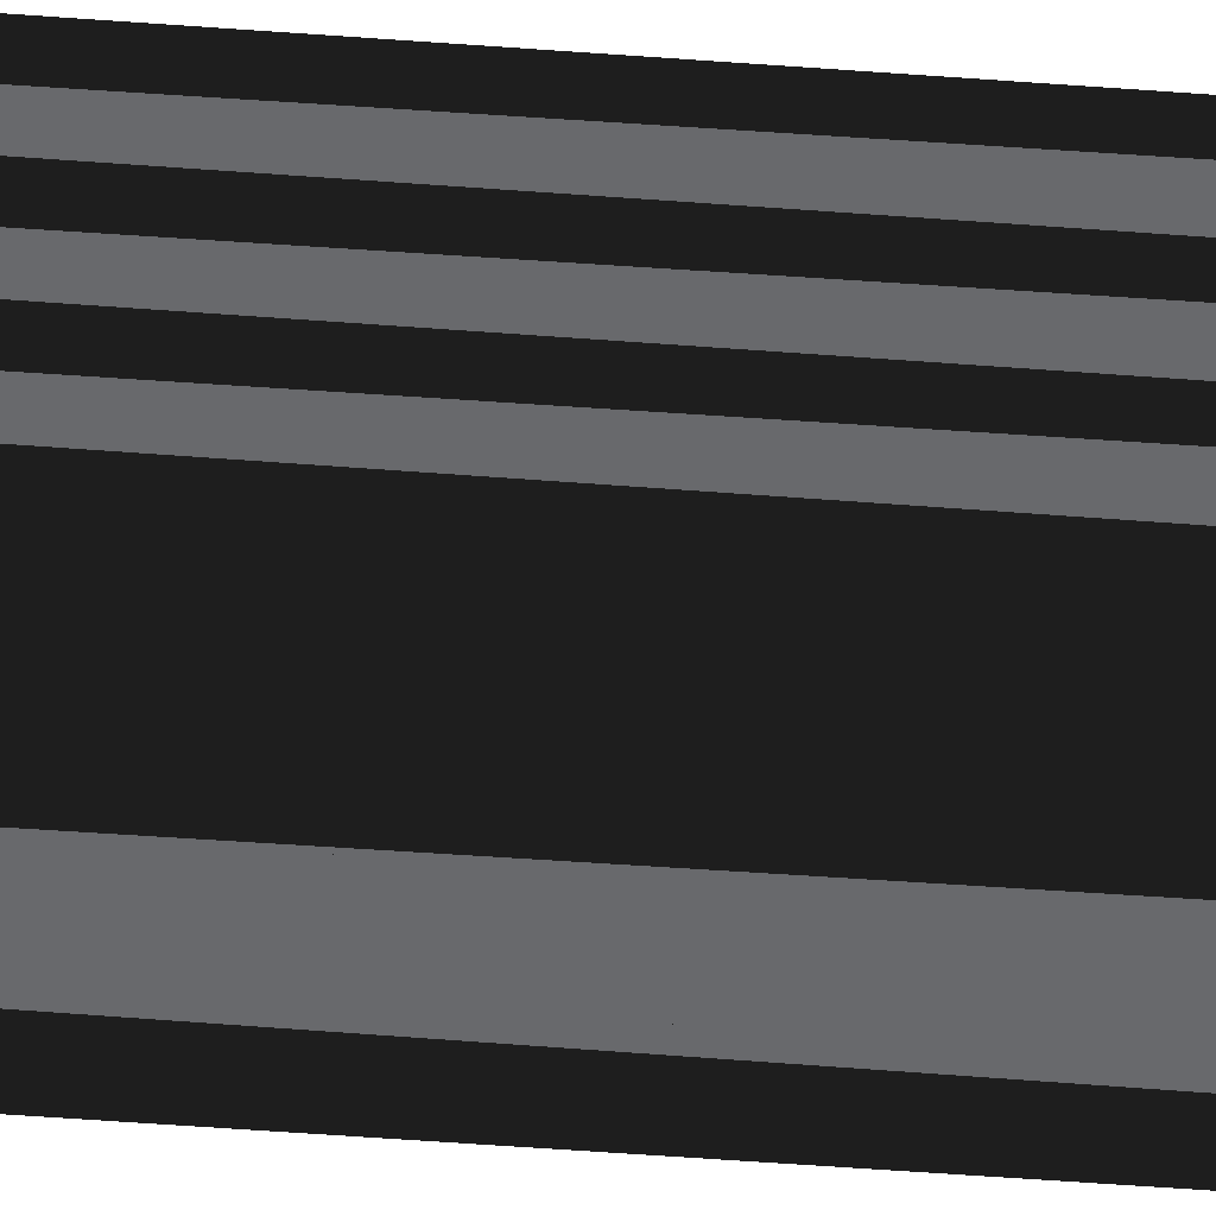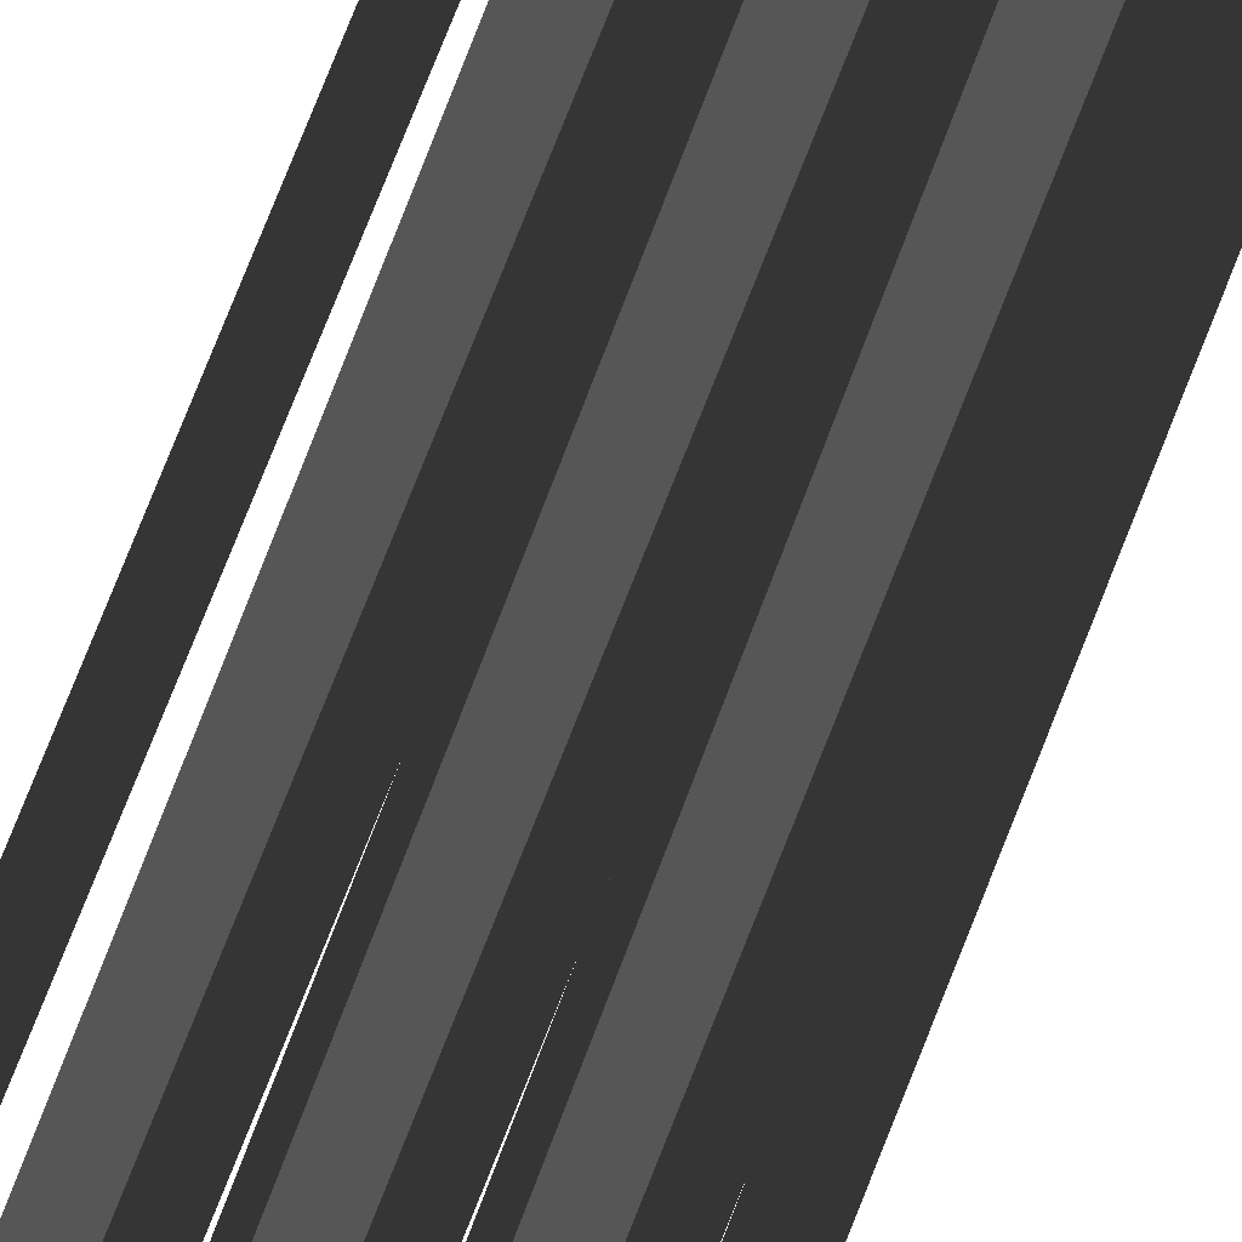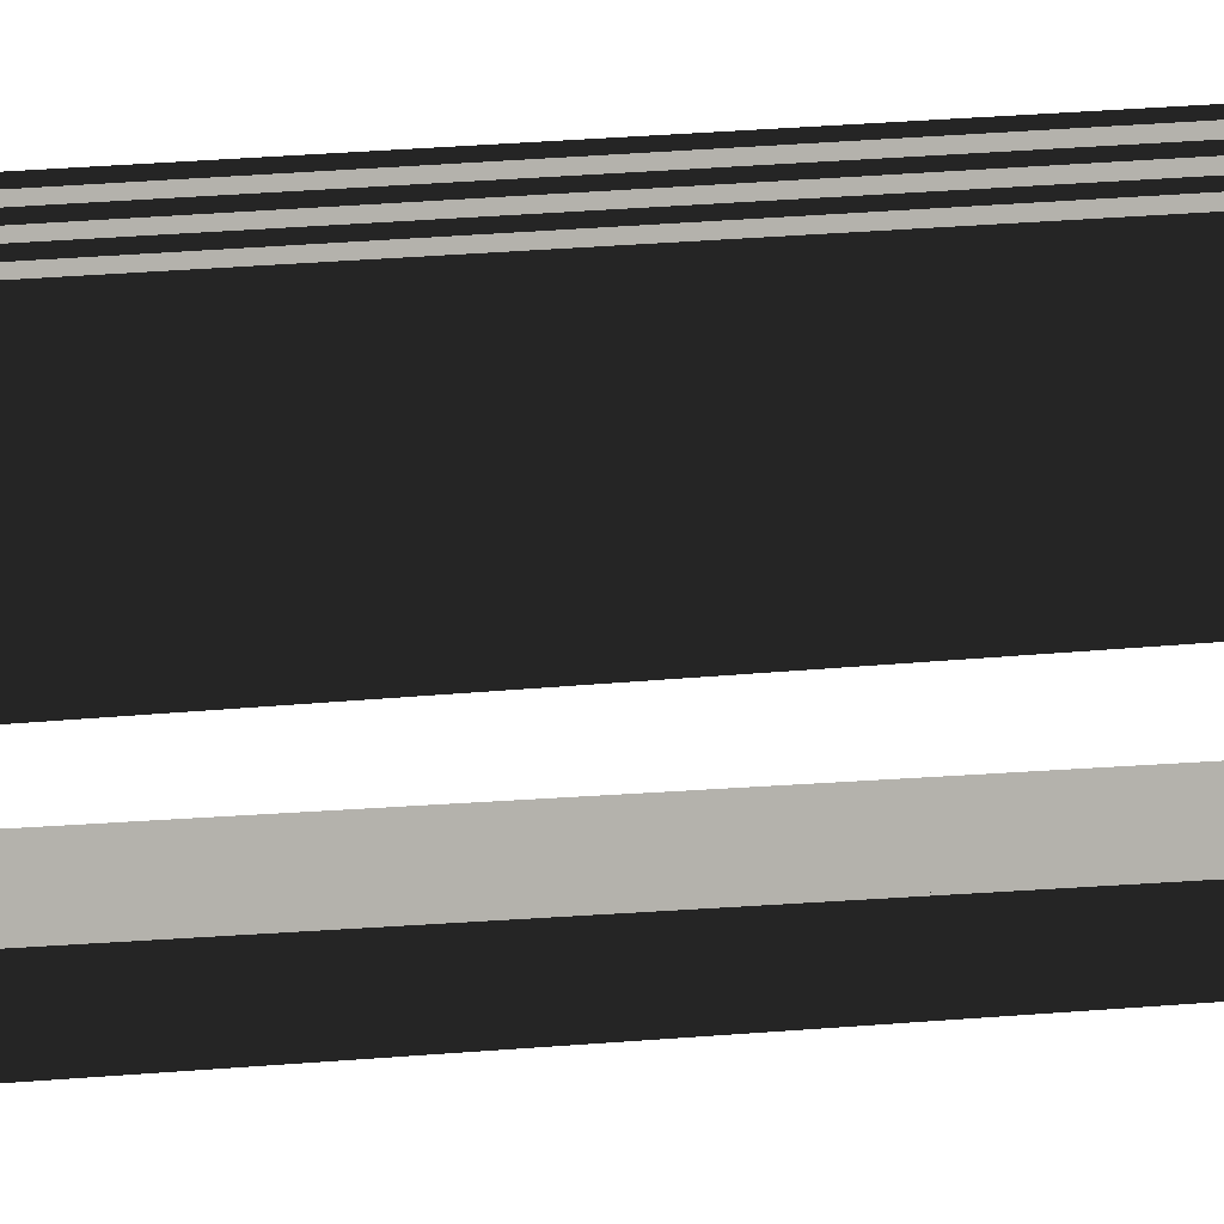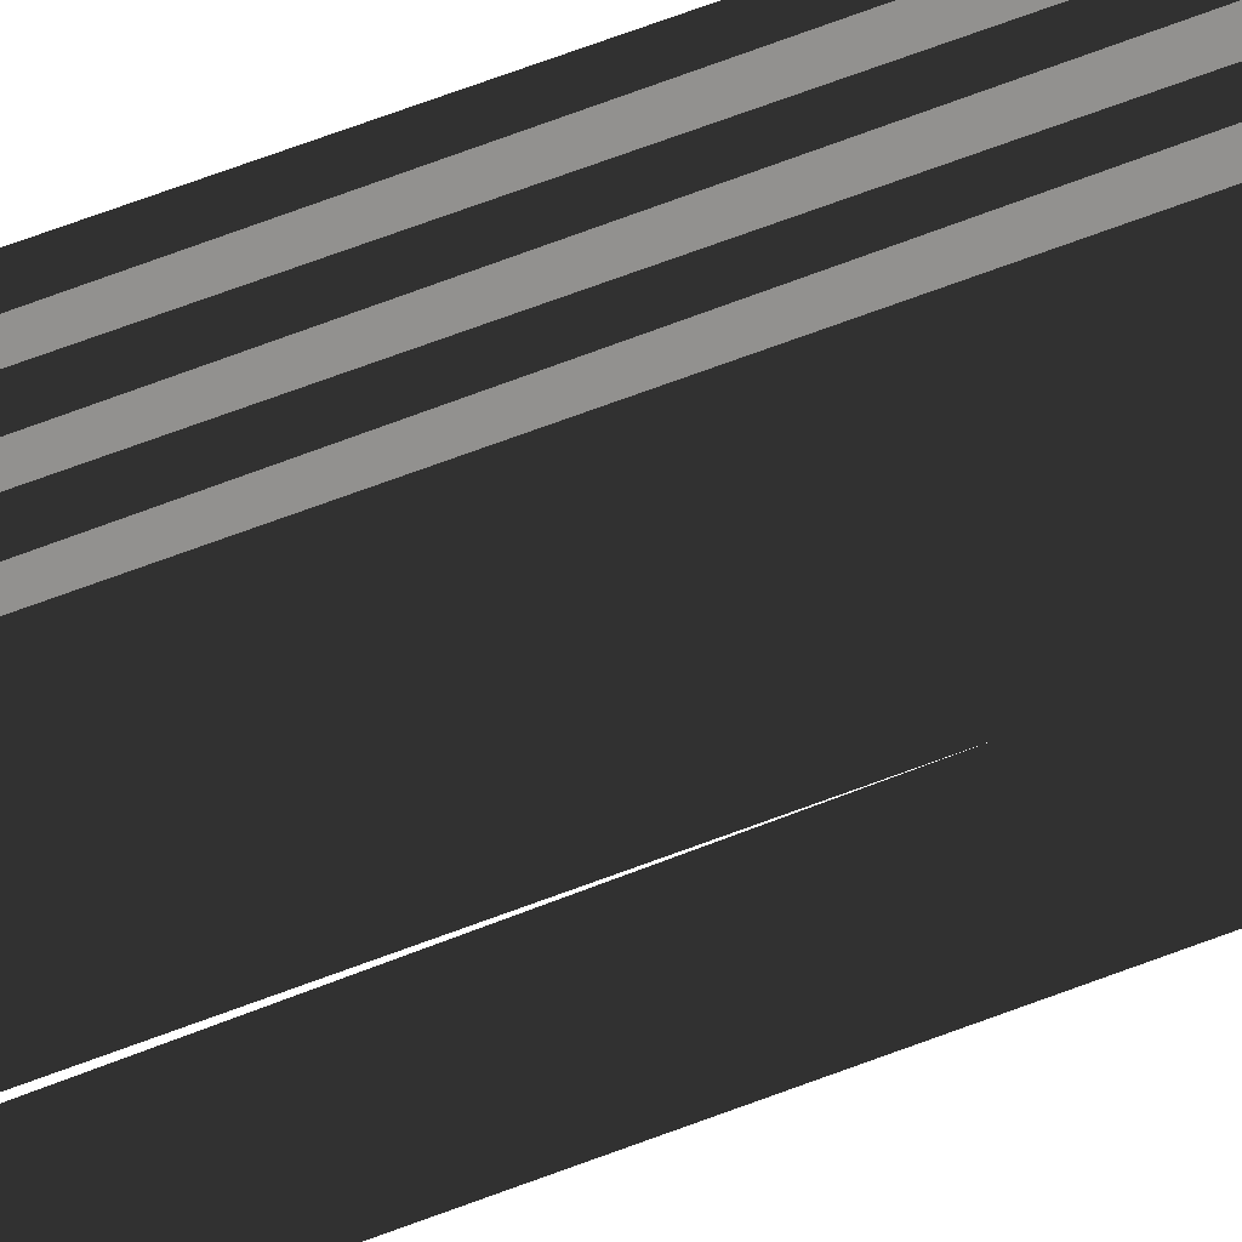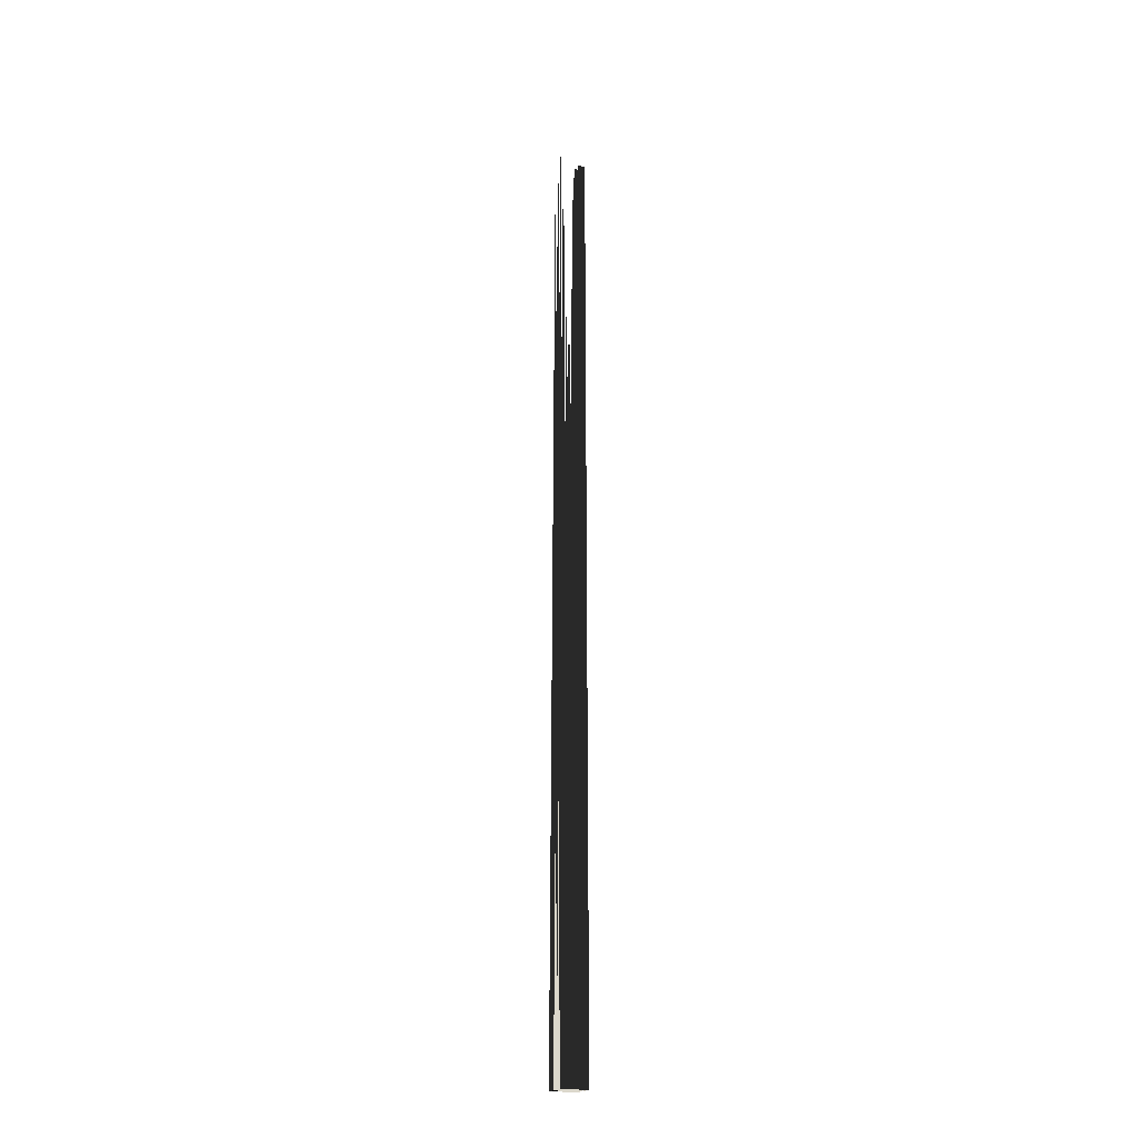
<metadata>
{"format":"obj","ext":"obj","renderer":"f3d","projection":"perspective","resolution":1024,"background":"white","views":[{"elev":36.4,"azim":-83.7,"up":"+Y"},{"elev":42.7,"azim":15.2,"up":"+Y"},{"elev":8.3,"azim":-112.4,"up":"+Y"},{"elev":20.9,"azim":45.1,"up":"+Y"},{"elev":-20.4,"azim":69.3,"up":"+Z"}]}
</metadata>
<code>
g
v  0 0 0
v  1 1 0
v  1 0 0
v  0 1 248
v  2 1 248
v  2 0 0
v  3 1 0
v  3 0 0
v  4 1 248
v  4 0 80
v  5 1 0
v  5 0 0
v  6 1 248
v  6 0 80
v  7 1 0
v  7 0 0
v  1 2 0
v  0 2 23
v  2 2 23
v  3 2 0
v  4 2 23
v  5 2 0
v  6 2 23
v  7 2 0
v  1 3 0
v  0 3 57
v  2 3 57
v  3 3 0
v  4 3 57
v  5 3 0
v  6 3 57
v  7 3 0
v  1 4 0
v  0 4 198
v  2 4 198
v  3 4 0
v  4 4 198
v  5 4 0
v  6 4 198
v  7 4 0
v  1 5 0
v  0 5 143
v  2 5 143
v  3 5 0
v  4 5 237
v  5 5 0
v  6 5 237
v  7 5 0
v  1 6 0
v  0 6 237
v  2 6 237
v  3 6 0
v  4 6 237
v  5 6 0
v  6 6 237
v  7 6 0
v  1 7 0
v  0 7 237
v  2 7 237
v  3 7 0
v  4 7 237
v  5 7 0
v  6 7 237
v  7 7 0
g Mesh_0847.rip
f 1 2 3
f 1 4 2
f 3 5 6
f 3 2 5
f 6 7 8
f 6 5 7
f 8 9 10
f 8 7 9
f 10 11 12
f 10 9 11
f 12 13 14
f 12 11 13
f 14 15 16
f 14 13 15
f 4 17 2
f 4 18 17
f 2 19 5
f 2 17 19
f 5 20 7
f 5 19 20
f 7 21 9
f 7 20 21
f 9 22 11
f 9 21 22
f 11 23 13
f 11 22 23
f 13 24 15
f 13 23 24
f 18 25 17
f 18 26 25
f 17 27 19
f 17 25 27
f 19 28 20
f 19 27 28
f 20 29 21
f 20 28 29
f 21 30 22
f 21 29 30
f 22 31 23
f 22 30 31
f 23 32 24
f 23 31 32
f 26 33 25
f 26 34 33
f 25 35 27
f 25 33 35
f 27 36 28
f 27 35 36
f 28 37 29
f 28 36 37
f 29 38 30
f 29 37 38
f 30 39 31
f 30 38 39
f 31 40 32
f 31 39 40
f 34 41 33
f 34 42 41
f 33 43 35
f 33 41 43
f 35 44 36
f 35 43 44
f 36 45 37
f 36 44 45
f 37 46 38
f 37 45 46
f 38 47 39
f 38 46 47
f 39 48 40
f 39 47 48
f 42 49 41
f 42 50 49
f 41 51 43
f 41 49 51
f 43 52 44
f 43 51 52
f 44 53 45
f 44 52 53
f 45 54 46
f 45 53 54
f 46 55 47
f 46 54 55
f 47 56 48
f 47 55 56
f 50 57 49
f 50 58 57
f 49 59 51
f 49 57 59
f 51 60 52
f 51 59 60
f 52 61 53
f 52 60 61
f 53 62 54
f 53 61 62
f 54 63 55
f 54 62 63
f 55 64 56
f 55 63 64
g

</code>
